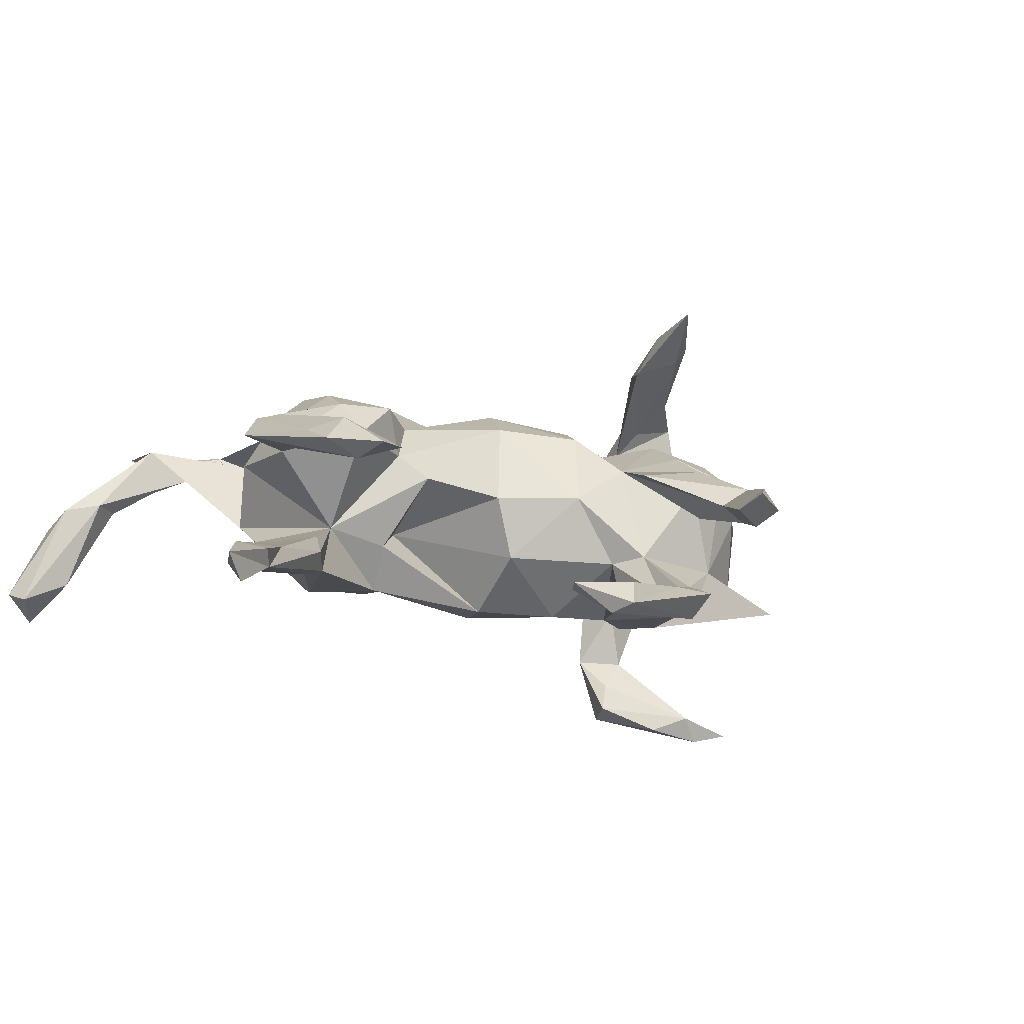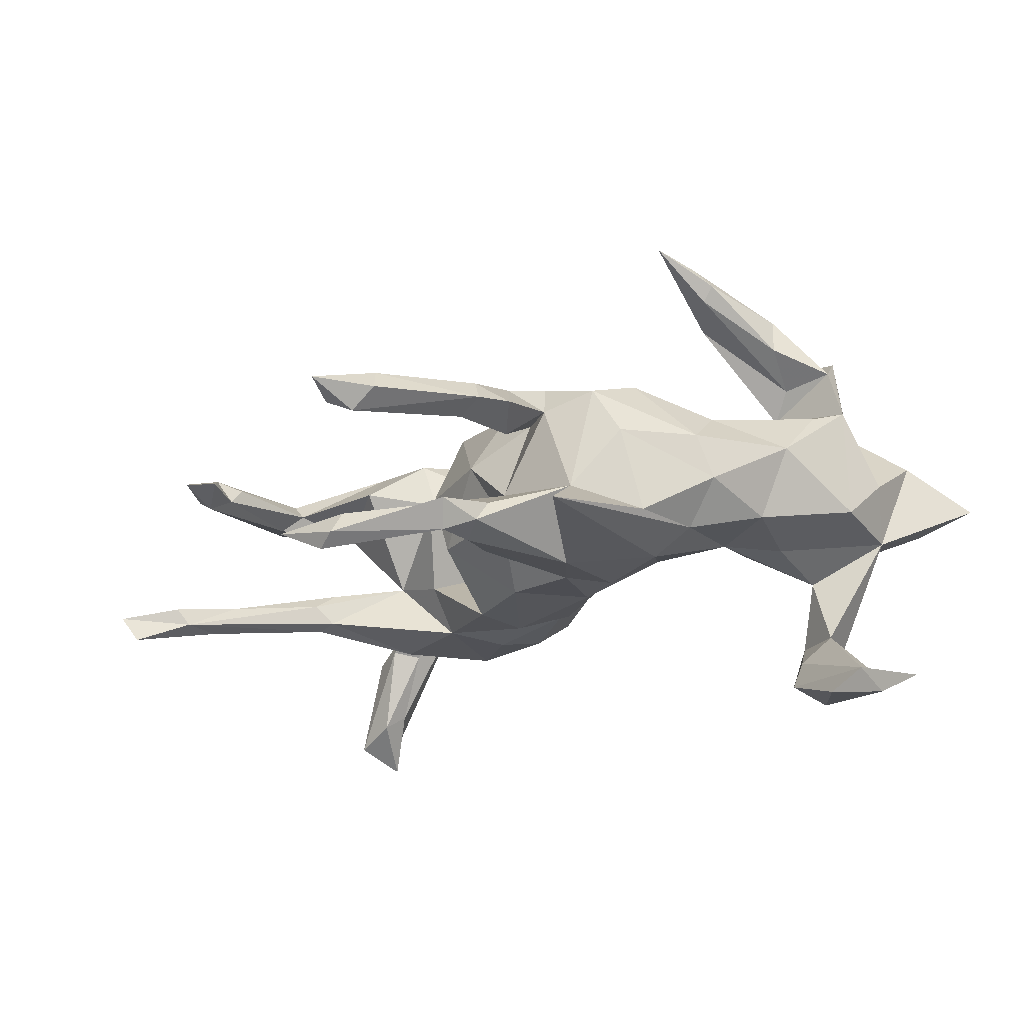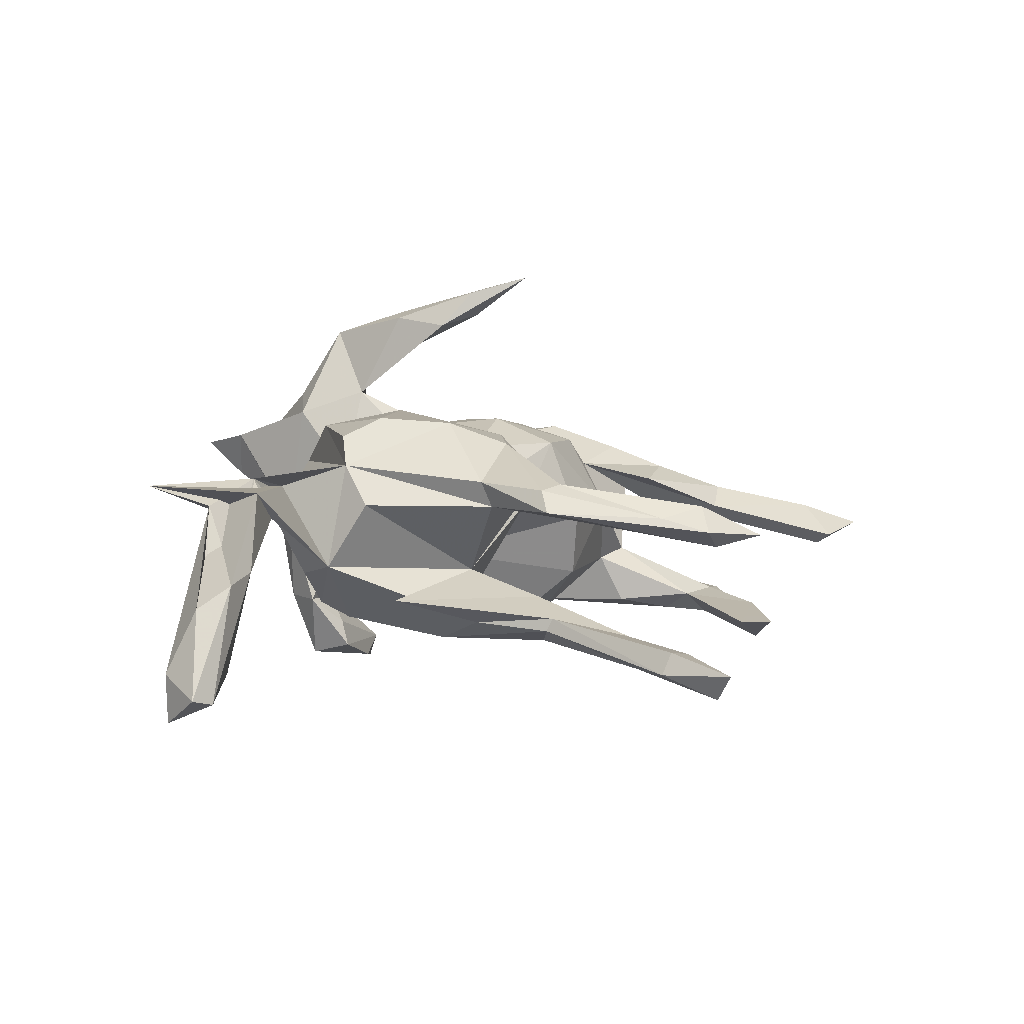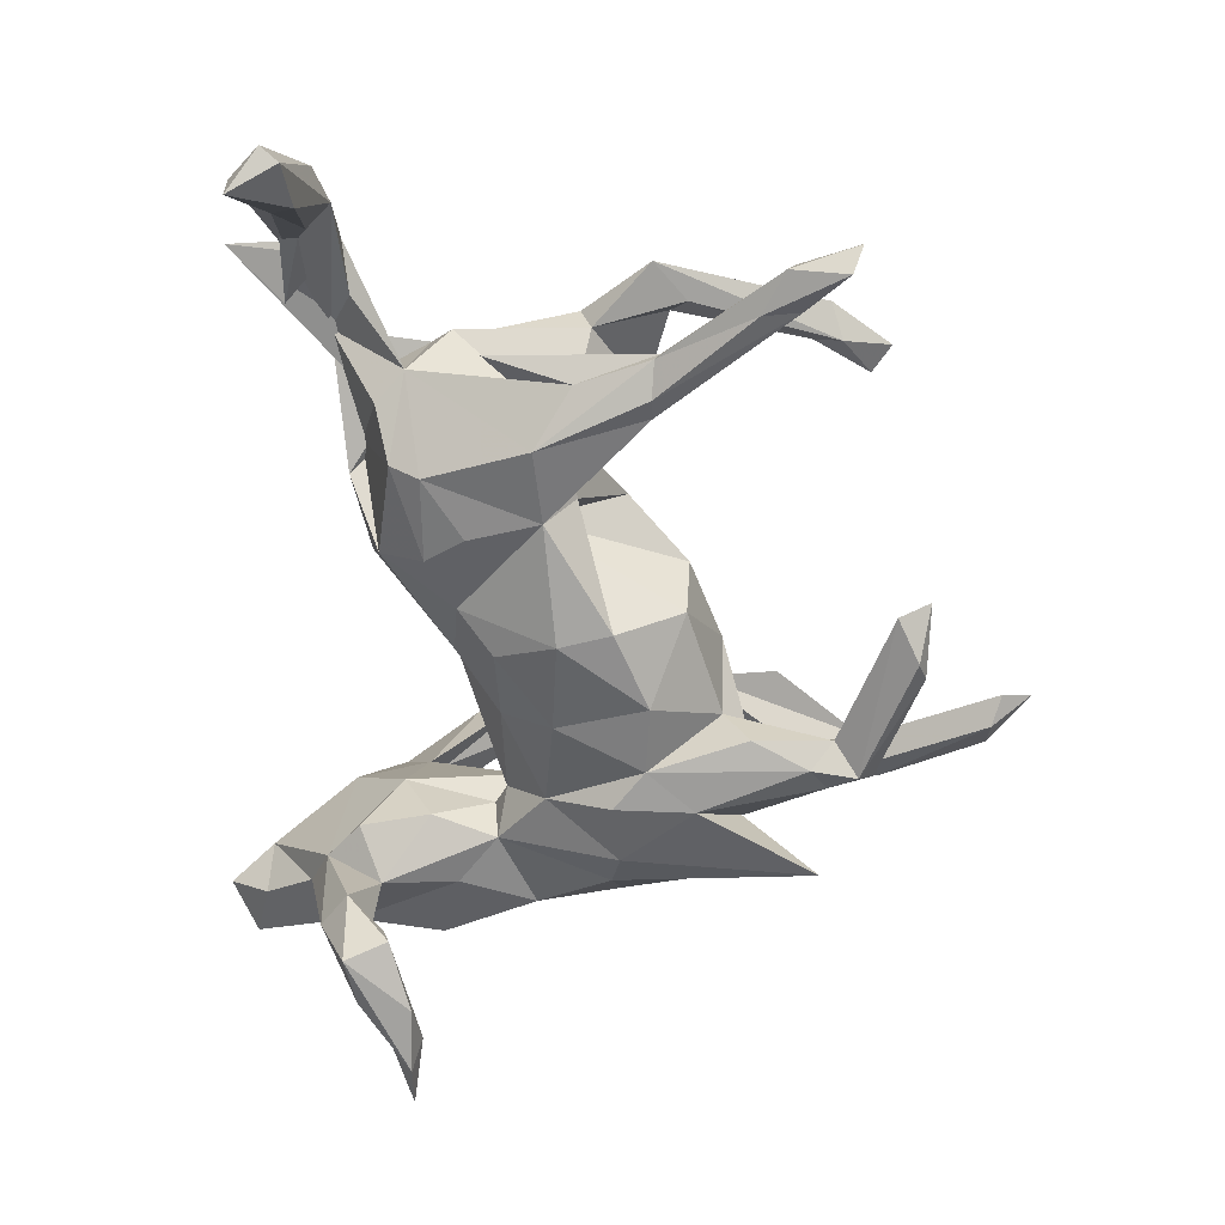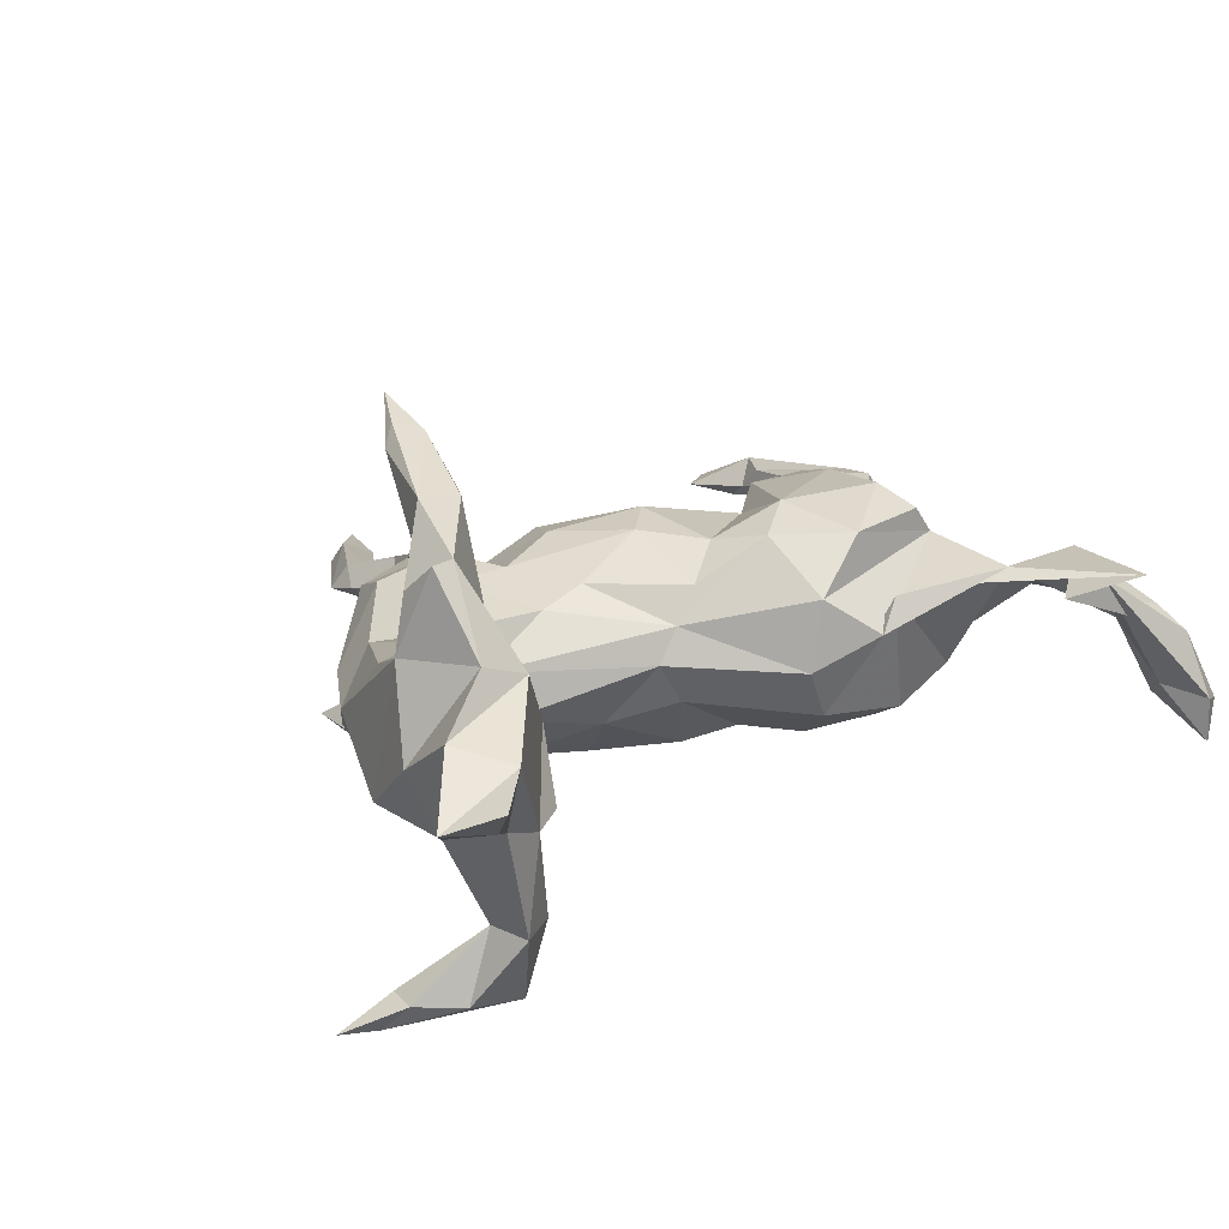
<metadata>
{"format":"obj","ext":"obj","renderer":"f3d","projection":"perspective","resolution":1024,"background":"white","views":[{"elev":-7.7,"azim":143.5,"up":"+Z"},{"elev":-26.0,"azim":-150.0,"up":"+Z"},{"elev":9.9,"azim":80.4,"up":"+Z"},{"elev":-59.8,"azim":80.1,"up":"+Z"},{"elev":21.1,"azim":-41.7,"up":"+Z"}]}
</metadata>
<code>
v 0.7248 -0.4849 -0.1303
v 0.662 -0.5205 -0.1045
v 0.7095 -0.4558 -0.14
v 0.6403 -0.4321 -0.1126
v 0.6687 -0.5188 -0.1749
v 0.6584 -0.4746 -0.01206
v 0.6173 -0.4628 -0.08547
v 0.65 -0.4243 0.01883
v 0.4155 -0.4403 0.08899
v 0.5995 -0.3929 0.02794
v 0.5597 -0.4211 0.01912
v 0.4862 -0.4475 0.108
v 0.448 -0.3533 0.07944
v 0.5094 -0.3772 0.129
v 0.3703 -0.3748 0.1296
v 0.4683 -0.5369 0.1382
v 0.391 -0.2631 -0.00963
v 0.4166 -0.2056 0.09032
v 0.367 -0.2311 0.146
v 0.3409 -0.2965 -0.02843
v 0.4577 -0.0312 0.1287
v 0.3355 -0.2318 0.1875
v 0.3062 -0.327 0.1064
v 0.4533 -0.01409 0.08897
v 0.516 0.08146 0.1312
v 0.5636 0.05234 0.09578
v 0.6753 0.2058 -0.1332
v 0.5554 0.2323 0.08084
v 0.6703 0.2203 -0.1006
v 0.5058 0.07188 -0.08
v 0.6971 0.2853 -0.169
v 0.7244 0.2971 -0.1273
v 0.6072 0.1841 -0.1395
v 0.6354 0.2549 -0.1124
v 0.522 0.1097 0.07398
v 0.5389 0.04843 0.1263
v 0.4501 -0.1655 -0.0548
v 0.2814 -0.2652 -0.08889
v 0.6216 0.2382 -0.1385
v 0.4469 -0.03757 -0.0943
v 0.5052 0.06266 -0.09939
v 0.4919 0.09011 0.1028
v 0.3198 -0.1696 0.2132
v 0.3591 -0.07783 -0.1367
v 0.3468 -0.03003 -0.03011
v 0.2814 -0.2208 -0.1148
v 0.5664 0.1794 -0.09814
v 0.427 0.07491 -0.1178
v 0.4314 0.06364 -0.06022
v 0.2145 -0.3082 0.1072
v 0.5627 0.3031 0.05816
v 0.4467 0.1003 -0.09018
v 0.4563 0.0678 -0.125
v 0.1812 -0.319 0.06094
v 0.1121 -0.2694 0.1163
v 0.363 0.02346 0.1737
v 0.5063 0.2588 0.08701
v 0.1298 -0.2604 -0.06237
v 0.1758 -0.1212 0.207
v 0.3329 -0.06261 0.2047
v 0.5201 0.3263 0.0272
v 0.5044 0.2887 0.05297
v 0.2004 -0.2477 0.1872
v 0.3543 0.07912 0.1192
v 0.5194 0.3976 0.04358
v 0.1553 -0.1972 -0.1139
v 0.09265 -0.2694 0.01247
v 0.2494 -0.0453 -0.1297
v 0.5294 0.3003 0.09353
v 0.4738 0.3773 0.04161
v 0.2681 0.0309 0.1746
v 0.2152 -0.00364 0.1482
v 0.2602 0.000121 -0.05851
v 0.2036 -0.1466 -0.1256
v 0.2222 0.07863 0.05274
v 0.2457 0.0233 0.09565
v 0.08027 -0.1415 -0.09997
v 0.01251 -0.1208 0.121
v 0.2015 -0.05896 -0.0291
v 0.1048 -0.1679 0.1841
v 0.07452 0.05563 0.1759
v 0.07346 -0.08827 0.1643
v 0.1171 0.1414 0.1378
v 0.08336 0.001021 -0.1725
v 0.1494 0.1811 0.01399
v -0.0565 -0.1268 0.02149
v -0.02106 -0.1328 -0.03941
v 0.01643 0.004796 0.1673
v 0.03003 -0.07983 -0.1315
v 0.1222 0.1798 -0.08535
v 0.1148 0.07583 -0.1682
v -0.02668 -0.128 0.07242
v -0.04251 0.1233 0.1477
v 0.03415 0.2512 0.01491
v 0.2088 0.4571 -0.1659
v -0.09365 -0.0531 -0.07737
v 0.1608 0.4951 -0.2022
v -0.05984 0.01869 -0.152
v 0.009087 0.1463 -0.1767
v -0.08646 0.000338 0.1139
v 0.2376 0.4992 -0.1601
v -0.1285 0.1135 0.1172
v -0.003226 0.1972 0.125
v -0.1533 0.004568 0.09043
v -0.07258 0.2374 0.07182
v -0.3845 -0.2425 0.1351
v 0.1312 0.5128 -0.1861
v -0.3036 -0.1712 0.02902
v -0.09441 0.1586 -0.1778
v -0.2422 -0.02205 -0.04019
v -0.3295 -0.2293 -0.07038
v -0.02948 0.3477 0.04755
v -0.06246 0.3056 -0.08277
v -0.2909 -0.1272 -0.07111
v -0.3614 -0.1319 0.174
v -0.03066 0.2611 -0.09321
v -0.3922 -0.2694 -0.0697
v -0.2175 0.1324 0.1117
v -0.03929 0.4542 -0.1988
v 0.1191 0.4986 -0.1522
v -0.0214 0.297 -0.1685
v -0.3481 -0.232 -0.2197
v -0.006763 0.4148 -0.1595
v -0.4602 -0.2877 -0.04283
v -0.159 0.122 -0.1877
v -0.2604 0.005675 0.0252
v -0.3431 -0.06249 0.3142
v -0.3893 -0.1845 -0.1246
v -0.4916 -0.3545 0.07918
v -0.4384 -0.1652 0.2798
v -0.2988 -0.02531 -0.09495
v -0.2836 -0.03349 -0.02643
v -0.4128 -0.1918 -0.2242
v -0.04358 0.386 -0.1909
v -0.3657 -0.1743 -0.2677
v -0.4649 -0.1558 0.2733
v -0.2983 0.06805 0.3626
v -0.3941 -0.1073 0.2163
v -0.4014 -0.04725 0.3207
v -0.1994 0.03077 -0.123
v -0.008103 0.4571 -0.1494
v -0.5587 -0.4112 0.05657
v -0.3029 0.04461 0.08425
v -0.1729 0.2022 0.1264
v -0.3808 -0.07088 -0.1041
v -0.2945 0.01309 0.3031
v -0.08589 0.3954 -0.1395
v -0.1396 0.2397 -0.1939
v -0.4073 -0.2636 -0.2209
v -0.544 -0.275 0.0974
v -0.1151 0.3903 -0.02318
v -0.05629 0.4821 -0.159
v -0.3891 -0.02444 0.1152
v -0.3485 0.08921 0.3418
v -0.4042 -0.03584 0.2615
v -0.1923 0.321 -0.1032
v -0.3298 0.08343 0.3188
v -0.1175 0.3879 0.05638
v -0.1521 0.3322 0.03384
v -0.2538 0.15 -0.1735
v -0.5268 -0.3532 0.000312
v -0.4526 -0.1952 -0.3311
v -0.5075 -0.2168 -0.06252
v -0.07742 0.4183 -0.1757
v -0.1391 0.304 0.0905
v -0.3238 0.1069 0.3708
v -0.473 -0.1073 0.2292
v -0.3827 -0.2256 -0.3295
v -0.2647 0.2306 0.09729
v -0.4546 -0.2357 0.1616
v -0.2876 0.1689 0.3903
v -0.4372 -0.1183 -0.3519
v -0.4931 -0.1115 0.1461
v -0.3513 -0.1655 -0.3111
v -0.225 0.4389 -0.1812
v 0.04458 0.6609 -0.0501
v -0.6246 -0.3592 0.03029
v -0.1538 0.4483 -0.001997
v -0.1022 0.5082 -0.04343
v -0.08231 0.483 -0.01423
v -0.5277 -0.169 0.02213
v -0.3563 0.1304 0.05923
v -0.1226 0.4996 0.0138
v 0.03929 0.7084 -0.02974
v -0.4662 -0.04007 0.1103
v -0.2316 0.3149 0.05979
v -0.4994 -0.09459 -0.3292
v -0.04054 0.6584 -0.04481
v -0.4018 0.05065 -0.09668
v 0.001522 0.6525 -0.07223
v -0.5087 -0.07647 -0.05983
v -0.02955 0.638 -0.008945
v -0.3597 0.2019 -0.002855
v -0.3175 0.1489 -0.1356
v -0.2893 0.2603 -0.1424
v -0.2706 0.2958 -0.01171
v -0.1411 0.5186 -0.02394
v -0.4561 0.06126 0.01185
v -0.3746 0.1741 -0.07052
v -0.5095 -0.1423 -0.33
v -0.5929 -0.0915 -0.3621
v -0.528 -0.1041 -0.3736
f 151 179 180
f 190 180 179
f 105 151 180
f 197 179 151
f 173 185 198
f 182 198 185
f 191 173 198
f 22 19 43
f 60 43 19
f 63 22 43
f 63 19 22
f 56 25 42
f 57 42 25
f 64 56 42
f 36 25 56
f 24 64 42
f 71 56 64
f 159 158 178
f 183 178 158
f 151 159 178
f 165 158 159
f 182 143 169
f 118 169 143
f 193 182 169
f 153 143 182
f 188 192 184
f 176 184 192
f 190 188 184
f 197 192 188
f 188 190 197
f 179 197 190
f 183 192 197
f 183 180 192
f 176 192 180
f 112 180 183
f 176 180 190
f 178 183 197
f 178 197 151
f 156 196 186
f 193 186 196
f 159 156 186
f 195 196 156
f 169 186 193
f 199 193 196
f 198 182 193
f 144 186 169
f 182 185 153
f 115 153 185
f 170 173 181
f 191 181 173
f 21 60 19
f 59 43 60
f 21 36 56
f 28 25 36
f 24 21 19
f 56 60 21
f 71 60 56
f 59 63 43
f 80 63 59
f 59 60 71
f 65 70 69
f 62 69 70
f 51 65 69
f 61 70 65
f 76 71 64
f 181 163 150
f 177 150 163
f 199 196 195
f 194 199 195
f 129 177 142
f 161 142 177
f 161 129 142
f 150 177 129
f 170 181 150
f 156 159 113
f 105 113 159
f 147 156 113
f 165 159 186
f 106 150 129
f 117 129 124
f 161 124 129
f 117 106 129
f 170 150 106
f 108 106 117
f 110 126 132
f 108 132 126
f 131 110 132
f 86 126 110
f 114 132 108
f 115 108 126
f 106 108 115
f 143 115 126
f 94 113 105
f 151 105 159
f 116 113 94
f 103 94 105
f 11 10 4
f 3 4 10
f 7 11 4
f 15 10 11
f 12 11 7
f 5 7 4
f 7 2 12
f 6 12 2
f 5 2 7
f 9 12 6
f 1 6 2
f 8 6 1
f 3 8 1
f 9 6 8
f 133 149 163
f 124 163 149
f 128 133 163
f 162 149 133
f 117 124 149
f 161 163 124
f 122 117 149
f 122 133 128
f 117 122 128
f 135 133 122
f 111 117 128
f 98 99 84
f 91 84 99
f 89 98 84
f 109 99 98
f 77 89 84
f 96 98 89
f 68 84 91
f 90 91 99
f 66 74 46
f 68 46 74
f 38 66 46
f 77 74 66
f 77 68 74
f 44 46 68
f 17 46 44
f 48 44 68
f 40 17 44
f 38 46 17
f 1 2 5
f 8 3 10
f 5 4 3
f 14 8 10
f 5 3 1
f 200 133 187
f 135 187 133
f 201 200 187
f 162 133 200
f 174 187 135
f 122 174 135
f 172 187 174
f 168 122 149
f 168 174 122
f 78 82 88
f 81 88 82
f 100 78 88
f 80 82 78
f 105 112 158
f 183 158 112
f 165 105 158
f 72 59 71
f 76 72 71
f 82 59 72
f 82 80 59
f 55 63 80
f 83 81 72
f 82 72 81
f 76 83 72
f 103 81 83
f 93 88 81
f 94 103 83
f 93 81 103
f 102 88 93
f 105 93 103
f 85 94 83
f 105 102 93
f 100 88 102
f 144 102 105
f 118 102 144
f 144 105 165
f 186 144 165
f 118 104 102
f 100 102 104
f 143 104 118
f 169 118 144
f 143 153 115
f 146 115 138
f 167 138 115
f 106 115 130
f 127 130 115
f 170 106 130
f 136 170 130
f 173 115 185
f 173 167 115
f 155 138 167
f 173 170 136
f 167 173 136
f 130 167 136
f 162 168 149
f 172 174 168
f 202 200 201
f 187 202 201
f 162 200 202
f 168 162 202
f 187 172 202
f 168 202 172
f 109 125 148
f 160 148 125
f 140 125 109
f 134 121 109
f 116 109 121
f 148 134 109
f 123 121 134
f 116 121 123
f 119 123 134
f 107 97 119
f 95 119 97
f 152 107 119
f 101 97 107
f 101 95 97
f 123 119 95
f 140 109 98
f 96 140 98
f 110 140 96
f 99 109 116
f 90 99 116
f 87 96 89
f 120 95 101
f 77 87 89
f 86 96 87
f 79 91 90
f 58 87 77
f 68 77 84
f 73 91 79
f 85 79 90
f 68 91 73
f 75 73 79
f 67 87 58
f 66 58 77
f 38 58 66
f 45 68 73
f 48 68 45
f 75 45 73
f 52 48 45
f 191 163 181
f 156 175 195
f 194 195 175
f 194 131 189
f 145 189 131
f 199 194 189
f 160 131 194
f 147 113 141
f 123 141 113
f 152 147 141
f 177 163 161
f 141 120 107
f 101 107 120
f 152 141 107
f 123 120 141
f 164 152 119
f 164 147 152
f 156 147 164
f 134 164 119
f 148 156 164
f 148 175 156
f 198 199 189
f 145 163 191
f 191 198 189
f 193 199 198
f 145 191 189
f 16 9 14
f 8 14 9
f 23 16 14
f 12 9 16
f 13 14 10
f 15 13 10
f 17 14 13
f 15 12 16
f 38 50 58
f 54 58 50
f 20 50 38
f 53 44 48
f 39 48 52
f 49 52 45
f 39 53 48
f 41 44 53
f 17 20 38
f 15 50 20
f 17 15 20
f 54 50 15
f 45 17 40
f 41 40 44
f 33 41 53
f 30 40 41
f 27 30 41
f 37 40 30
f 47 39 52
f 33 53 39
f 31 33 39
f 27 41 33
f 31 27 33
f 32 31 39
f 27 31 32
f 34 32 39
f 37 45 40
f 18 17 45
f 49 45 37
f 29 27 32
f 34 29 32
f 30 27 29
f 128 163 145
f 160 194 175
f 148 160 175
f 131 128 145
f 140 131 160
f 110 131 140
f 125 140 160
f 164 134 148
f 108 117 111
f 114 111 128
f 108 111 114
f 131 114 128
f 132 114 131
f 92 100 104
f 54 67 58
f 86 87 67
f 92 86 67
f 110 96 86
f 123 95 120
f 94 90 116
f 92 126 86
f 113 116 123
f 180 112 105
f 126 92 104
f 78 100 92
f 80 78 92
f 75 85 83
f 90 94 85
f 76 75 83
f 79 85 75
f 55 80 92
f 67 55 92
f 45 75 76
f 19 63 55
f 64 45 76
f 24 45 64
f 70 61 62
f 35 62 61
f 51 61 65
f 54 19 55
f 26 35 61
f 42 62 35
f 57 69 62
f 25 69 57
f 42 57 62
f 26 61 51
f 28 69 25
f 15 19 54
f 67 54 55
f 143 126 104
f 23 19 15
f 18 45 24
f 16 23 15
f 17 19 23
f 18 19 17
f 14 17 23
f 24 19 18
f 15 17 13
f 11 12 15
f 154 166 171
f 137 171 166
f 157 154 171
f 139 166 154
f 47 30 29
f 49 37 30
f 184 176 190
f 47 29 34
f 39 47 34
f 49 30 47
f 49 47 52
f 146 157 171
f 155 154 157
f 166 139 137
f 127 137 139
f 146 171 137
f 127 146 137
f 138 155 157
f 139 154 155
f 167 139 155
f 139 130 127
f 167 130 139
f 115 146 127
f 146 138 157
f 28 51 69
f 35 24 42
f 26 24 35
f 26 28 36
f 28 26 51
f 26 21 24
f 26 36 21

</code>
